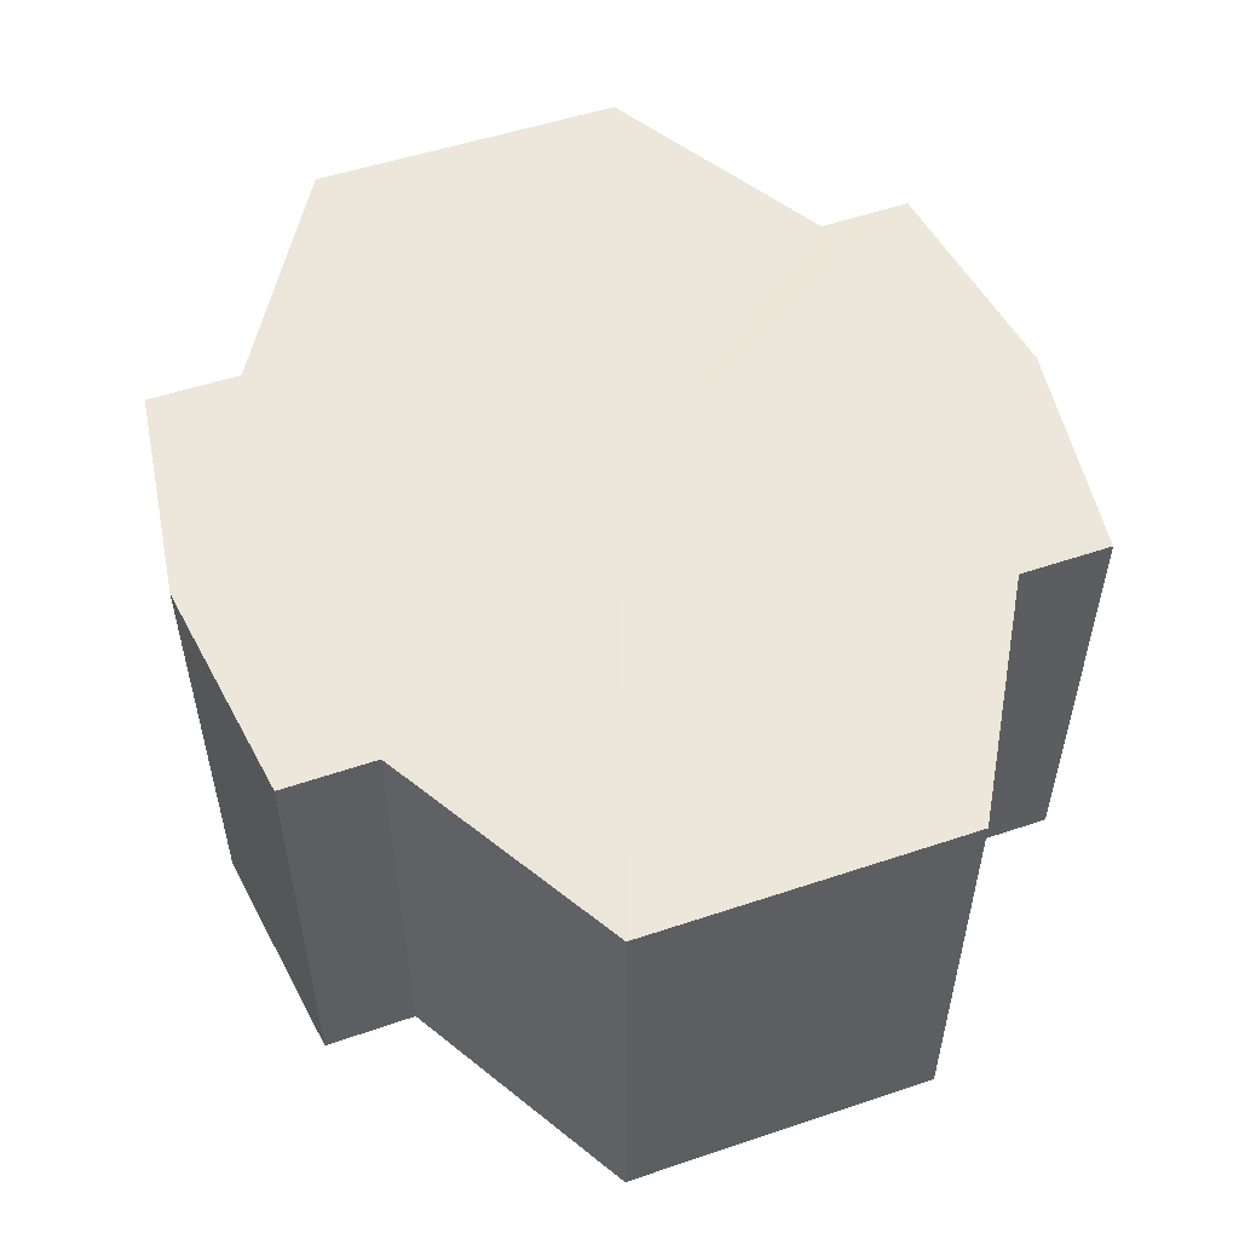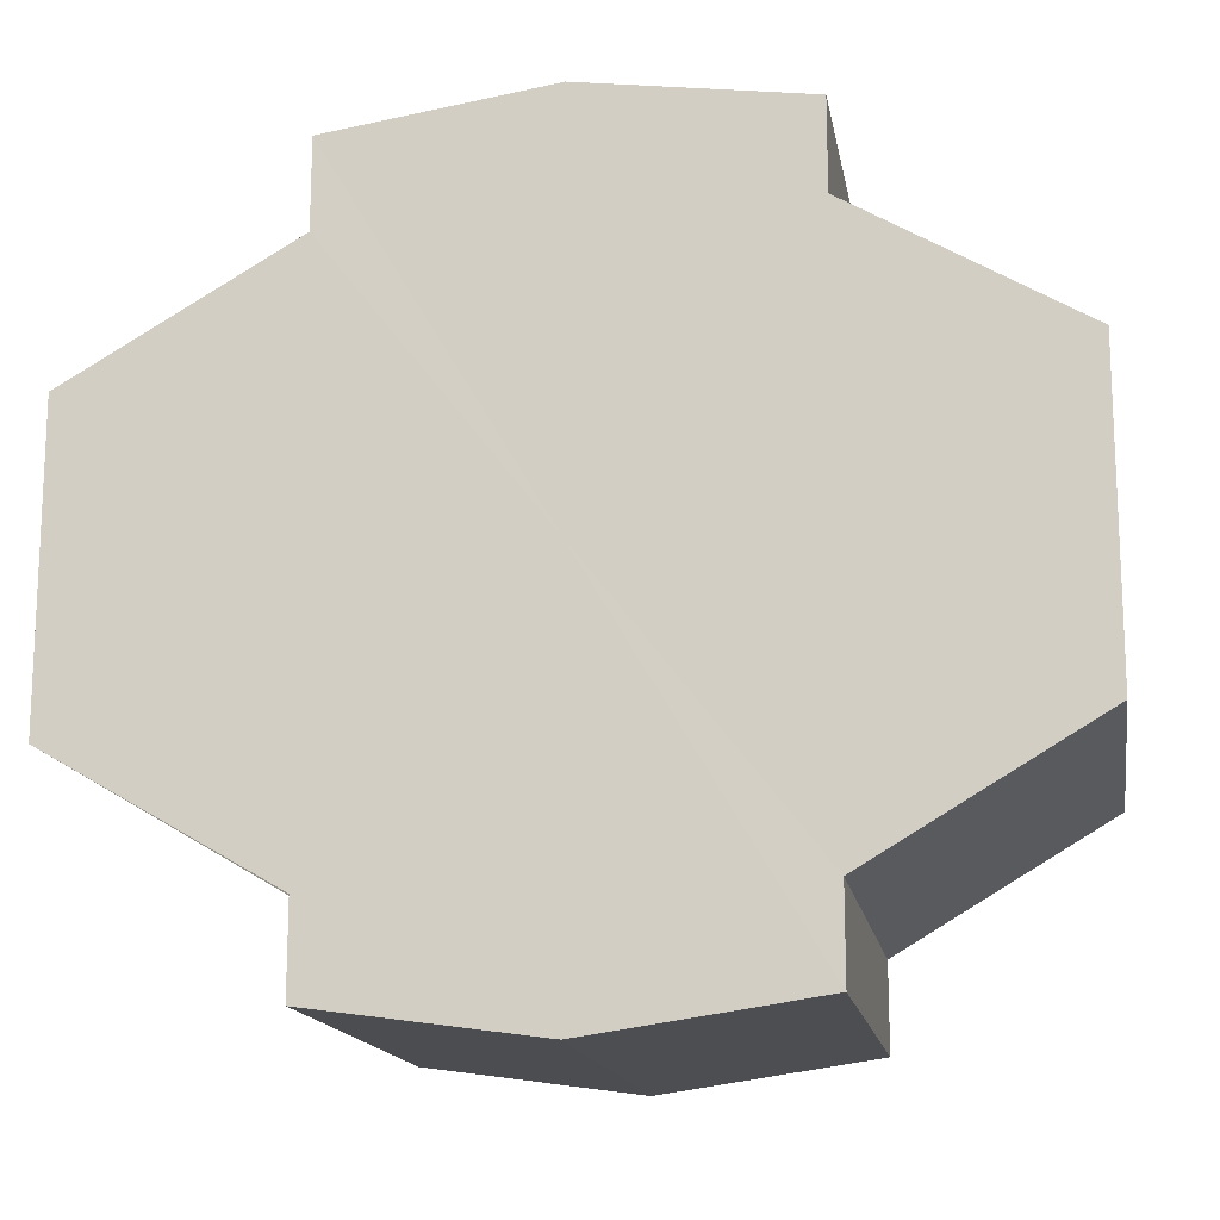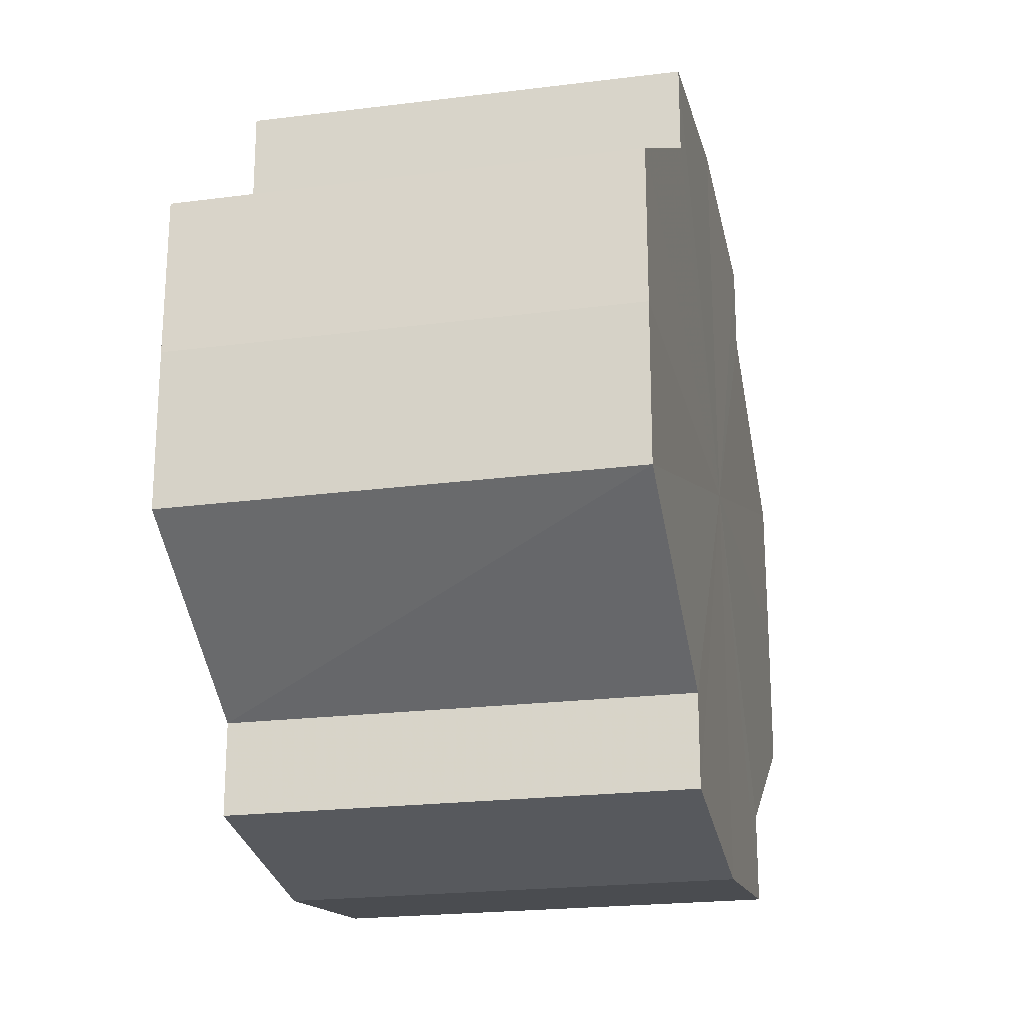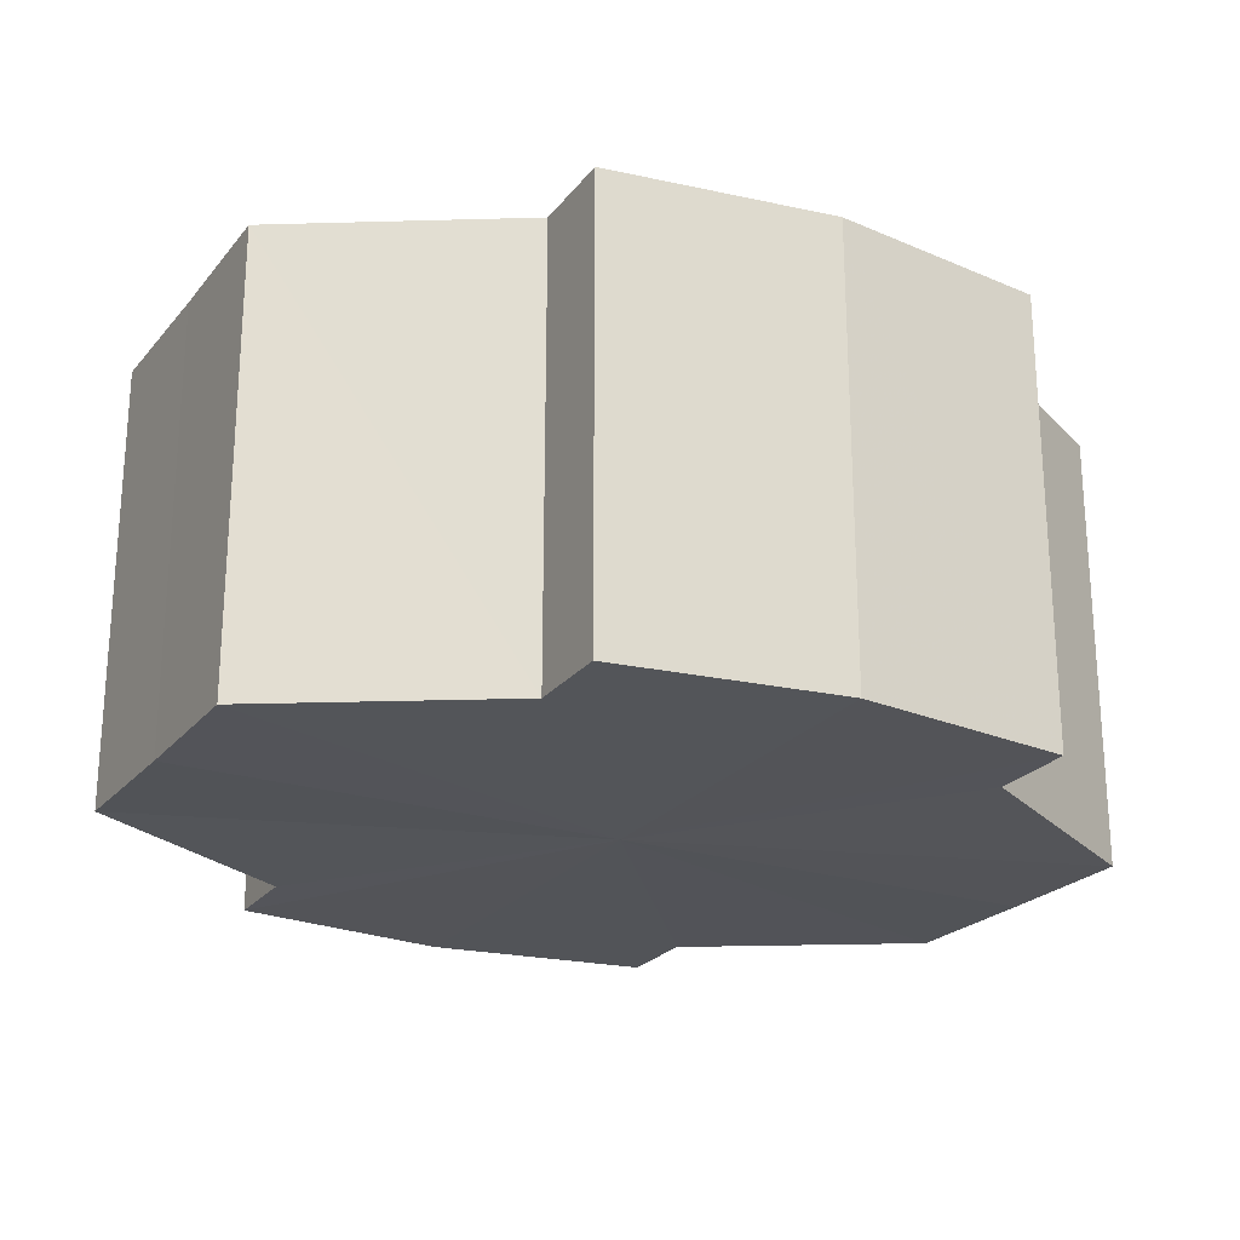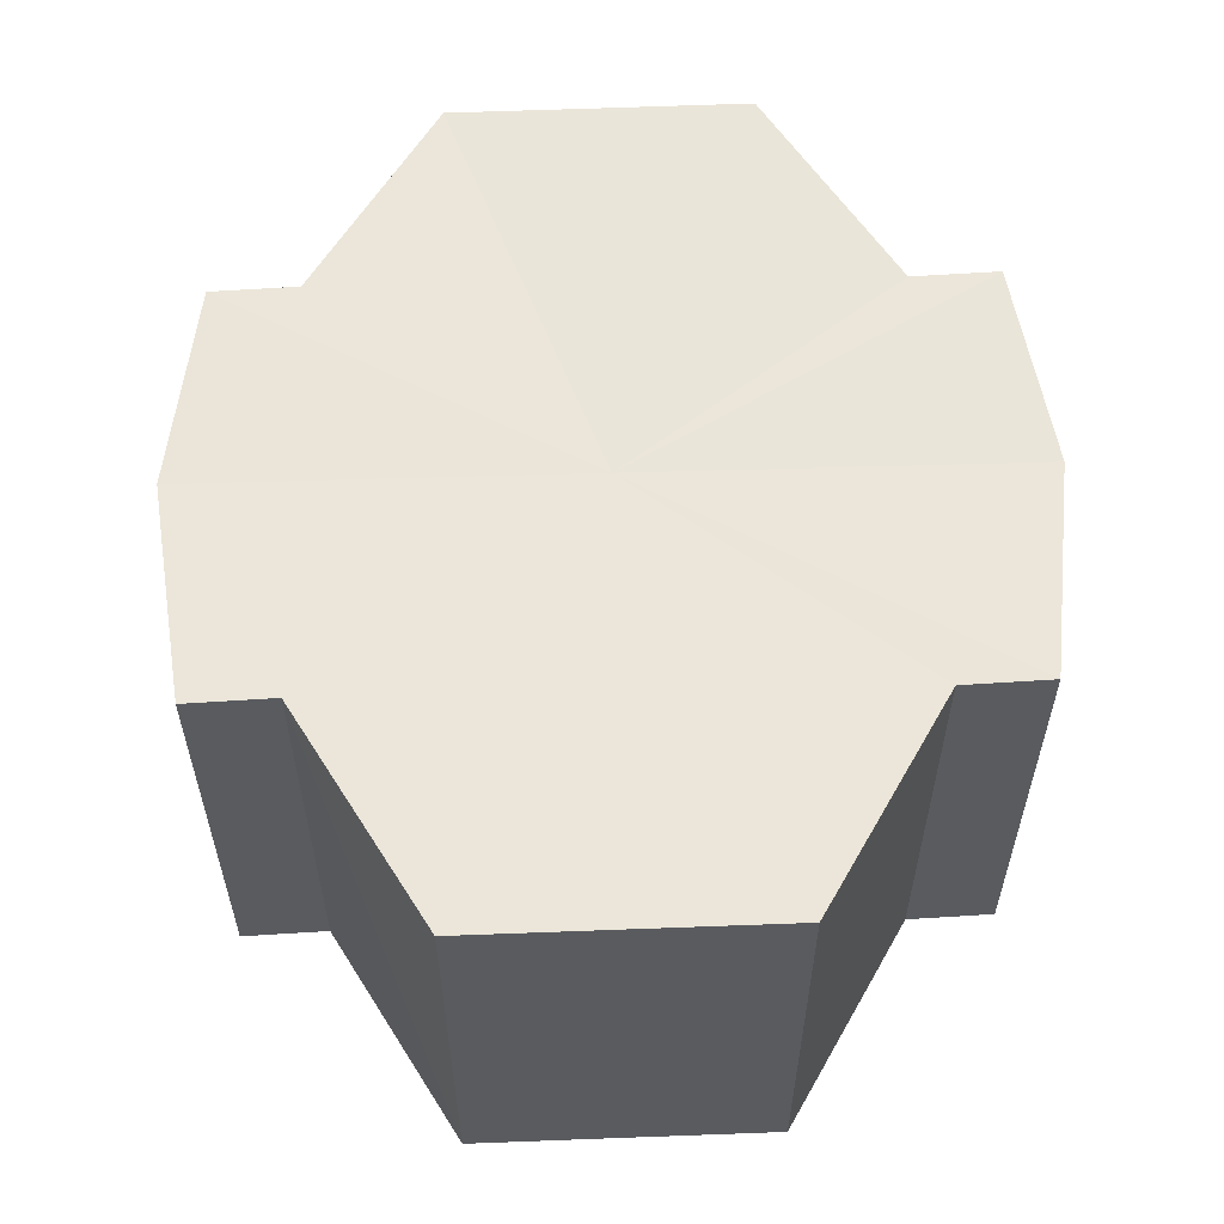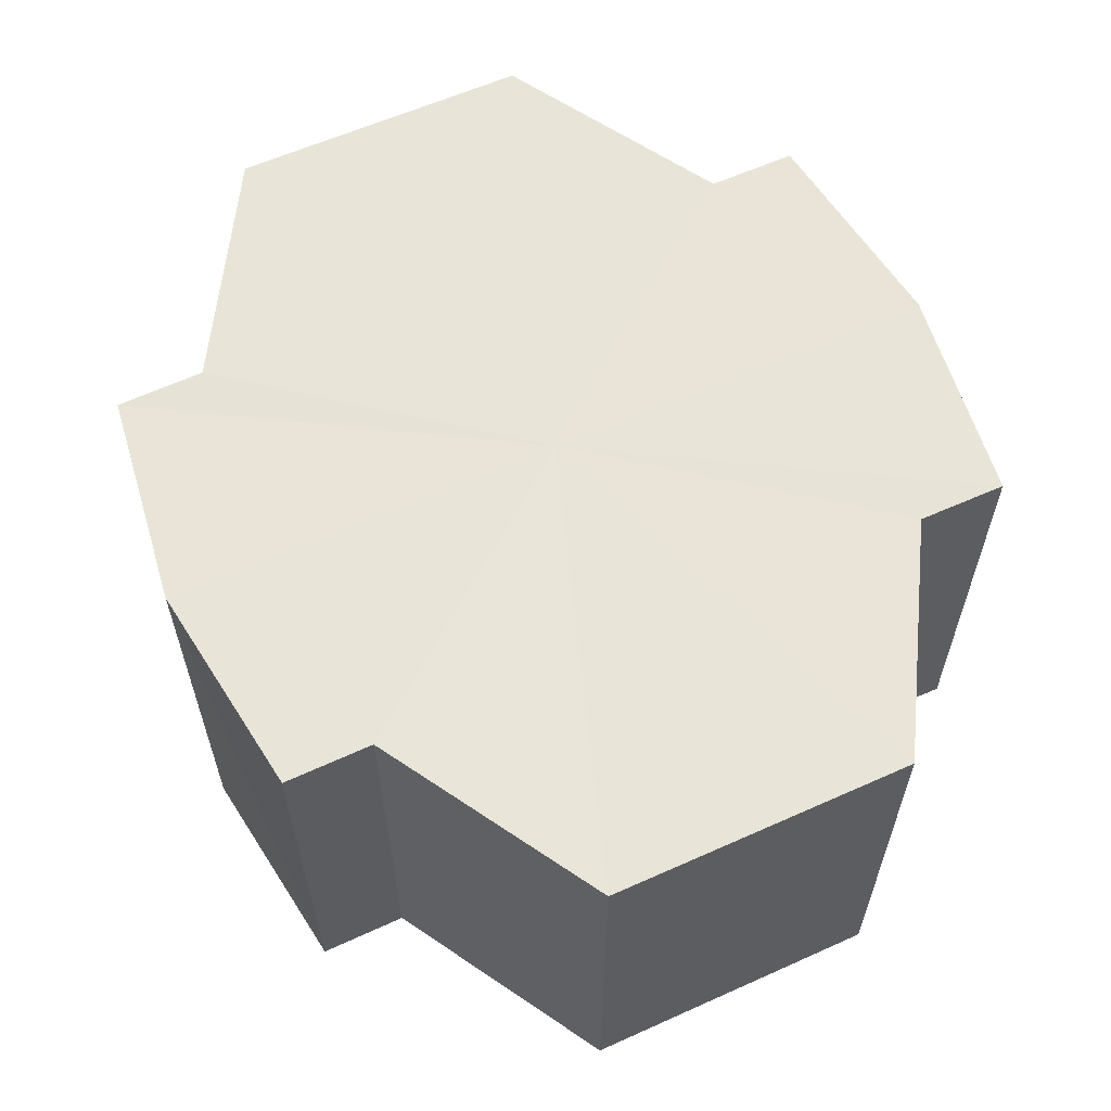
<metadata>
{"format":"obj","ext":"obj","renderer":"f3d","projection":"perspective","resolution":1024,"background":"white","views":[{"elev":53.4,"azim":70.4,"up":"+Y"},{"elev":-15.5,"azim":-169.9,"up":"+Z"},{"elev":-22.3,"azim":102.5,"up":"+Z"},{"elev":-23.4,"azim":151.8,"up":"+Y"},{"elev":57.4,"azim":-91.6,"up":"+Y"},{"elev":60.6,"azim":65.3,"up":"+Y"}]}
</metadata>
<code>
o 564
v 2173 1876 14.18
v 2173 1876 14.18
v 2173 1876 14.18
v 2173 1876 14.18
v 2173 1876 14.18
v 2173 1876 14.18
v 2173 1876 14.18
v 2173 1876 14.18
v 2173 1876 14.18
v 2173 1876 14.2
v 2173 1876 14.18
v 2173 1876 14.19
v 2173 1876 14.19
v 2173 1876 14.2
v 2173 1876 14.21
v 2173 1876 14.21
v 2173 1876 14.18
v 2173 1876 14.22
v 2173 1876 14.19
v 2173 1876 14.18
v 2173 1876 14.19
v 2173 1876 14.19
v 2173 1876 14.19
v 2173 1876 14.19
v 2173 1876 14.2
v 2173 1876 14.19
v 2173 1876 14.2
v 2173 1876 14.21
v 2173 1876 14.2
v 2173 1876 14.21
v 2173 1876 14.21
v 2173 1876 14.21
v 2173 1876 14.21
v 2173 1876 14.22
v 2173 1876 14.21
v 2173 1876 14.22
v 2173 1876 14.22
v 2173 1876 14.22
v 2173 1876 14.22
v 2173 1876 14.22
v 2173 1876 14.21
v 2173 1876 14.22
v 2173 1876 14.22
v 2173 1876 14.21
v 2173 1876 14.21
v 2173 1876 14.22
v 2173 1876 14.22
v 2173 1876 14.22
v 2173 1876 14.22
v 2173 1876 14.2
v 2173 1876 14.21
v 2173 1876 14.19
v 2173 1876 14.2
v 2173 1876 14.19
v 2173 1876 14.19
v 2173 1876 14.18
v 2173 1876 14.19
v 2173 1876 14.18
v 2173 1876 14.19
v 2173 1876 14.18
v 2173 1876 14.19
v 2173 1876 14.19
v 2173 1876 14.19
v 2173 1876 14.19
v 2173 1876 14.2
v 2173 1876 14.19
v 2173 1876 14.21
v 2173 1876 14.2
v 2173 1876 14.19
v 2173 1876 14.19
v 2173 1876 14.21
v 2173 1876 14.21
v 2173 1876 14.22
v 2173 1876 14.21
v 2173 1876 14.2
v 2173 1876 14.2
v 2173 1876 14.21
v 2173 1876 14.21
v 2173 1876 14.21
v 2173 1876 14.21
v 2173 1876 14.22
v 2173 1876 14.2
v 2173 1876 14.18
v 2173 1876 14.18
v 2173 1876 14.18
v 2173 1876 14.19
v 2173 1876 14.19
v 2173 1876 14.19
v 2173 1876 14.19
v 2173 1876 14.2
v 2173 1876 14.2
v 2173 1876 14.21
v 2173 1876 14.21
v 2173 1876 14.21
v 2173 1876 14.21
v 2173 1876 14.22
v 2173 1876 14.22
v 2173 1876 14.22
f 1 2 3
f 4 1 5
f 5 6 7
f 7 8 9
f 10 8 11
f 10 12 8
f 10 13 12
f 10 14 13
f 10 15 14
f 10 16 15
f 10 11 17
f 10 18 16
f 19 17 20
f 10 17 21
f 22 23 19
f 10 21 24
f 25 26 22
f 10 24 27
f 28 29 25
f 10 27 30
f 31 32 28
f 10 30 33
f 34 35 31
f 10 33 36
f 10 36 37
f 10 37 18
f 38 36 39
f 40 41 34
f 42 43 38
f 41 44 45
f 46 47 42
f 47 48 49
f 44 50 51
f 50 52 53
f 52 54 55
f 54 56 57
f 58 59 60
f 59 61 62
f 60 63 64
f 61 65 66
f 65 67 68
f 64 69 70
f 67 71 72
f 71 73 74
f 70 75 76
f 76 77 78
f 78 79 80
f 80 18 81
f 82 83 84
f 82 85 83
f 82 84 86
f 82 87 85
f 82 86 88
f 82 89 87
f 82 88 90
f 82 91 89
f 82 90 92
f 82 93 91
f 82 92 94
f 82 95 93
f 82 94 96
f 82 97 95
f 82 96 98
f 82 98 97

</code>
